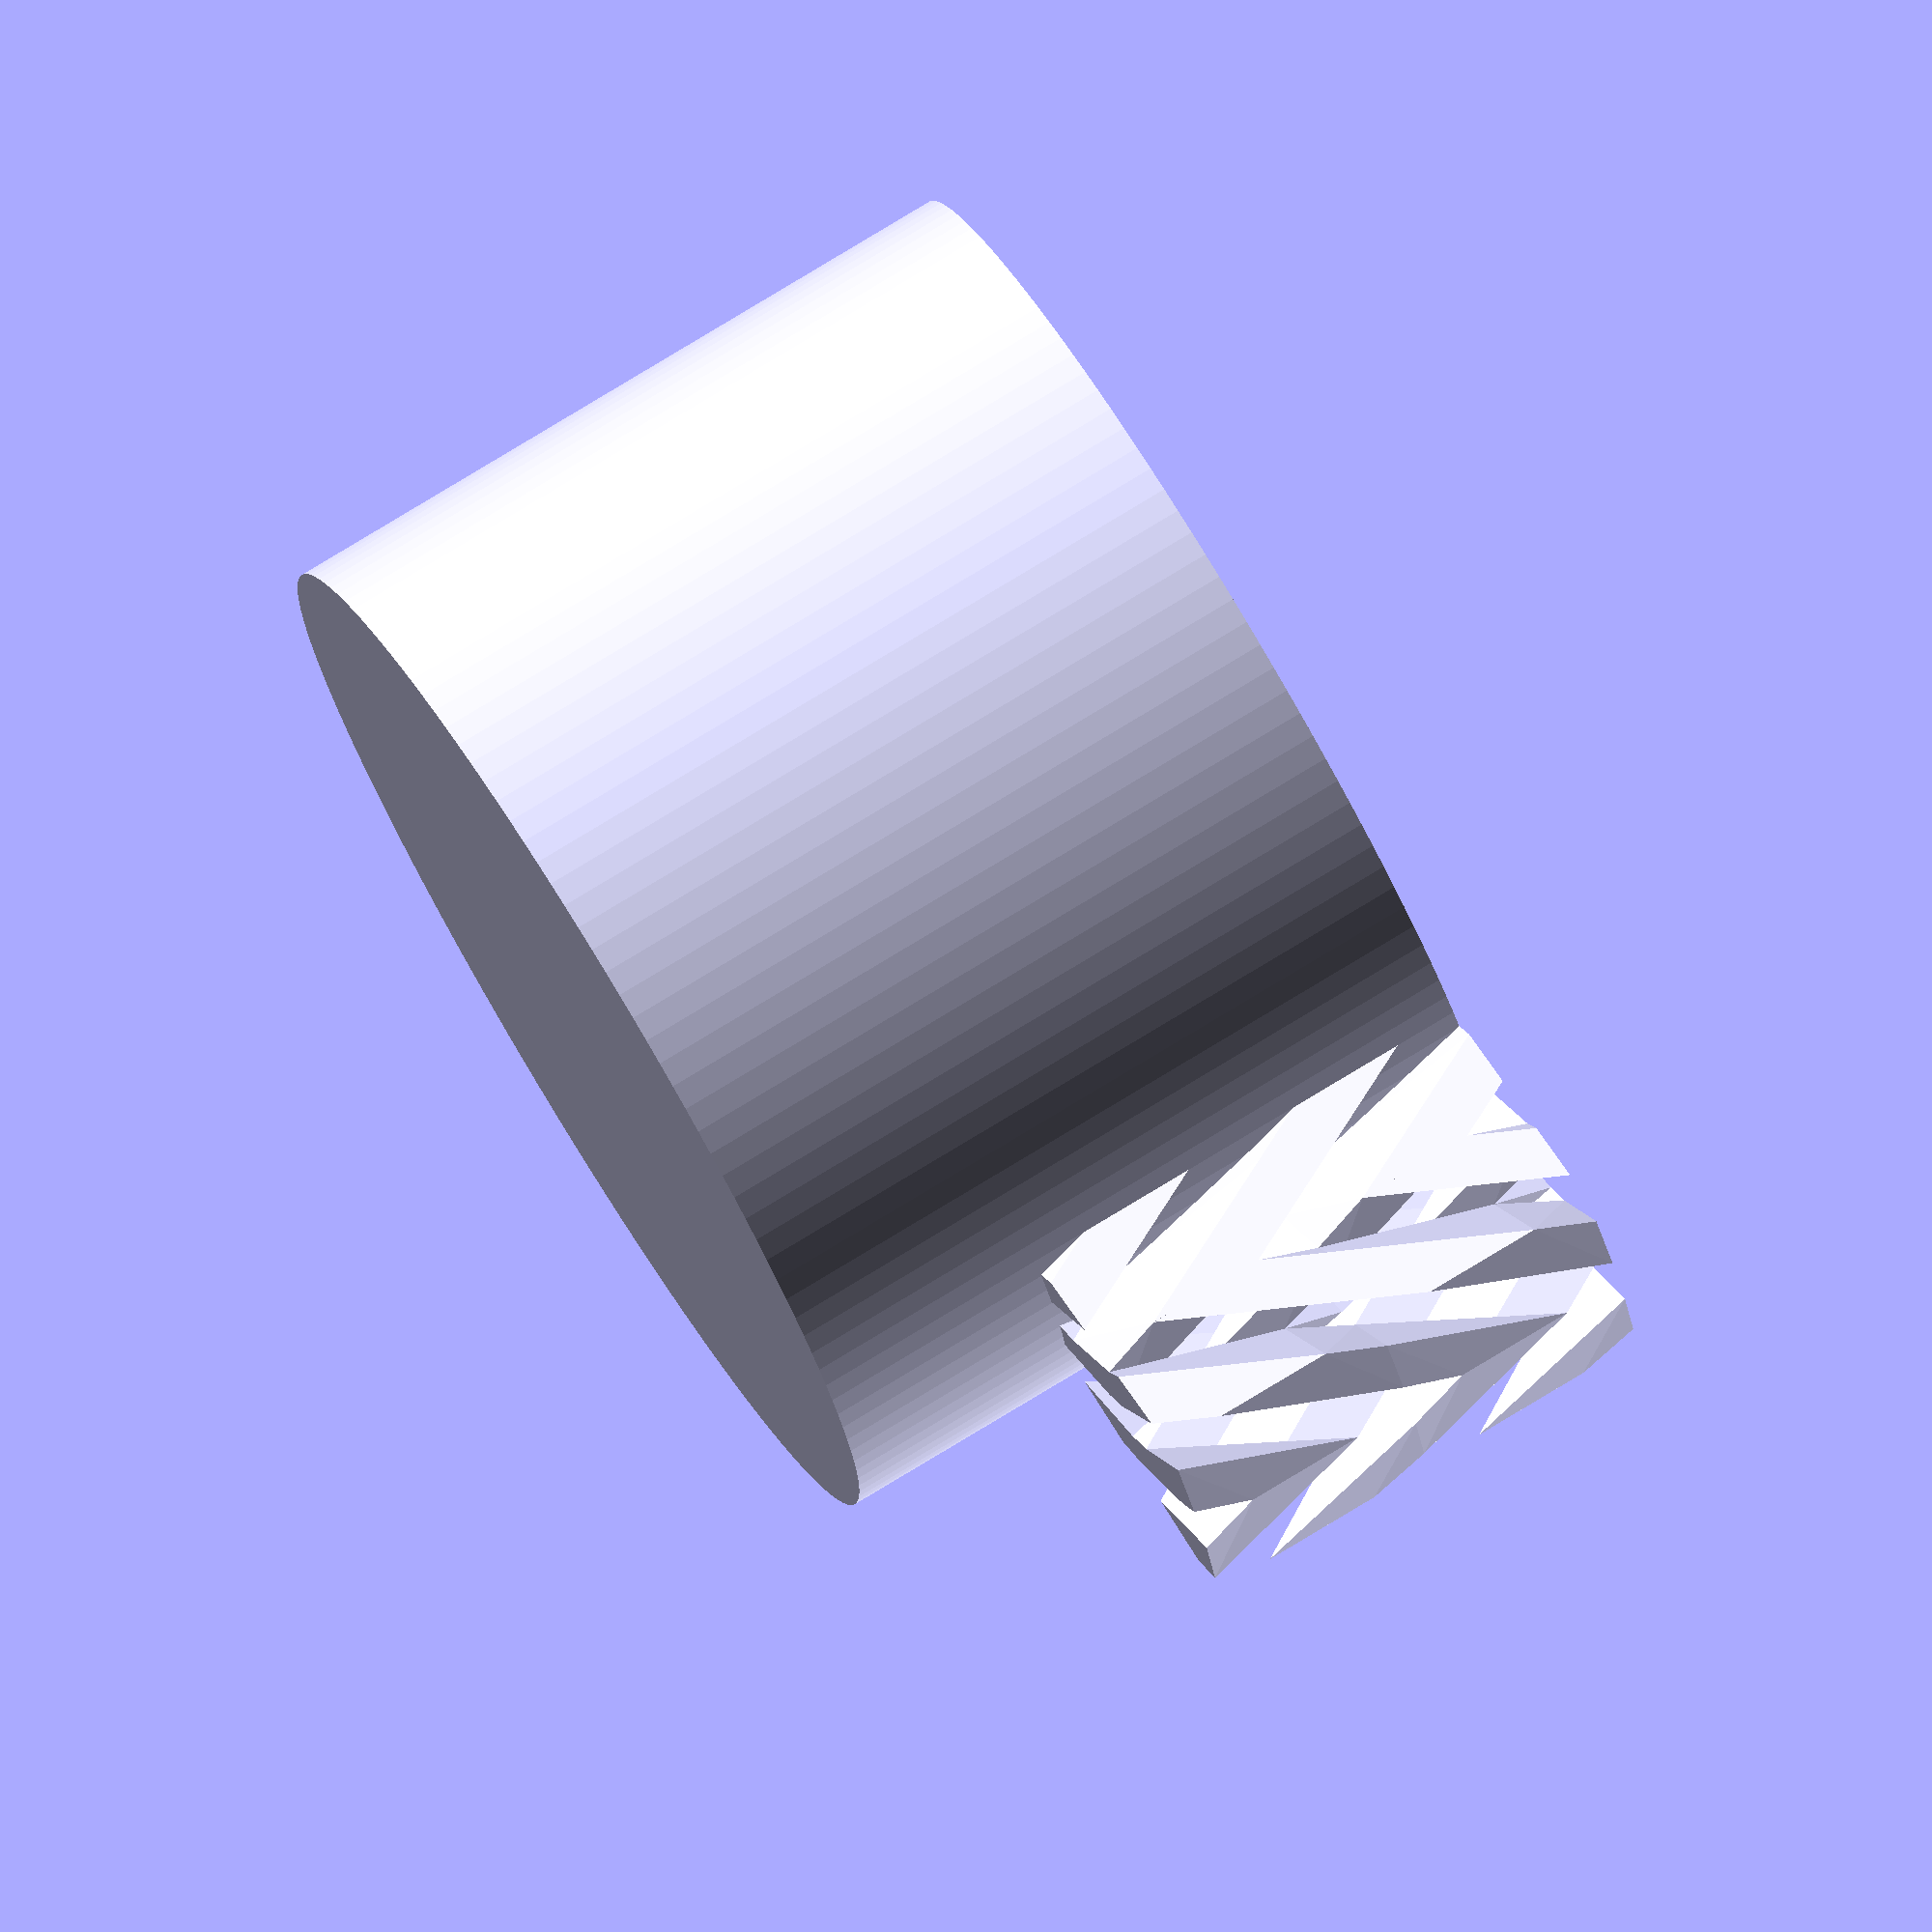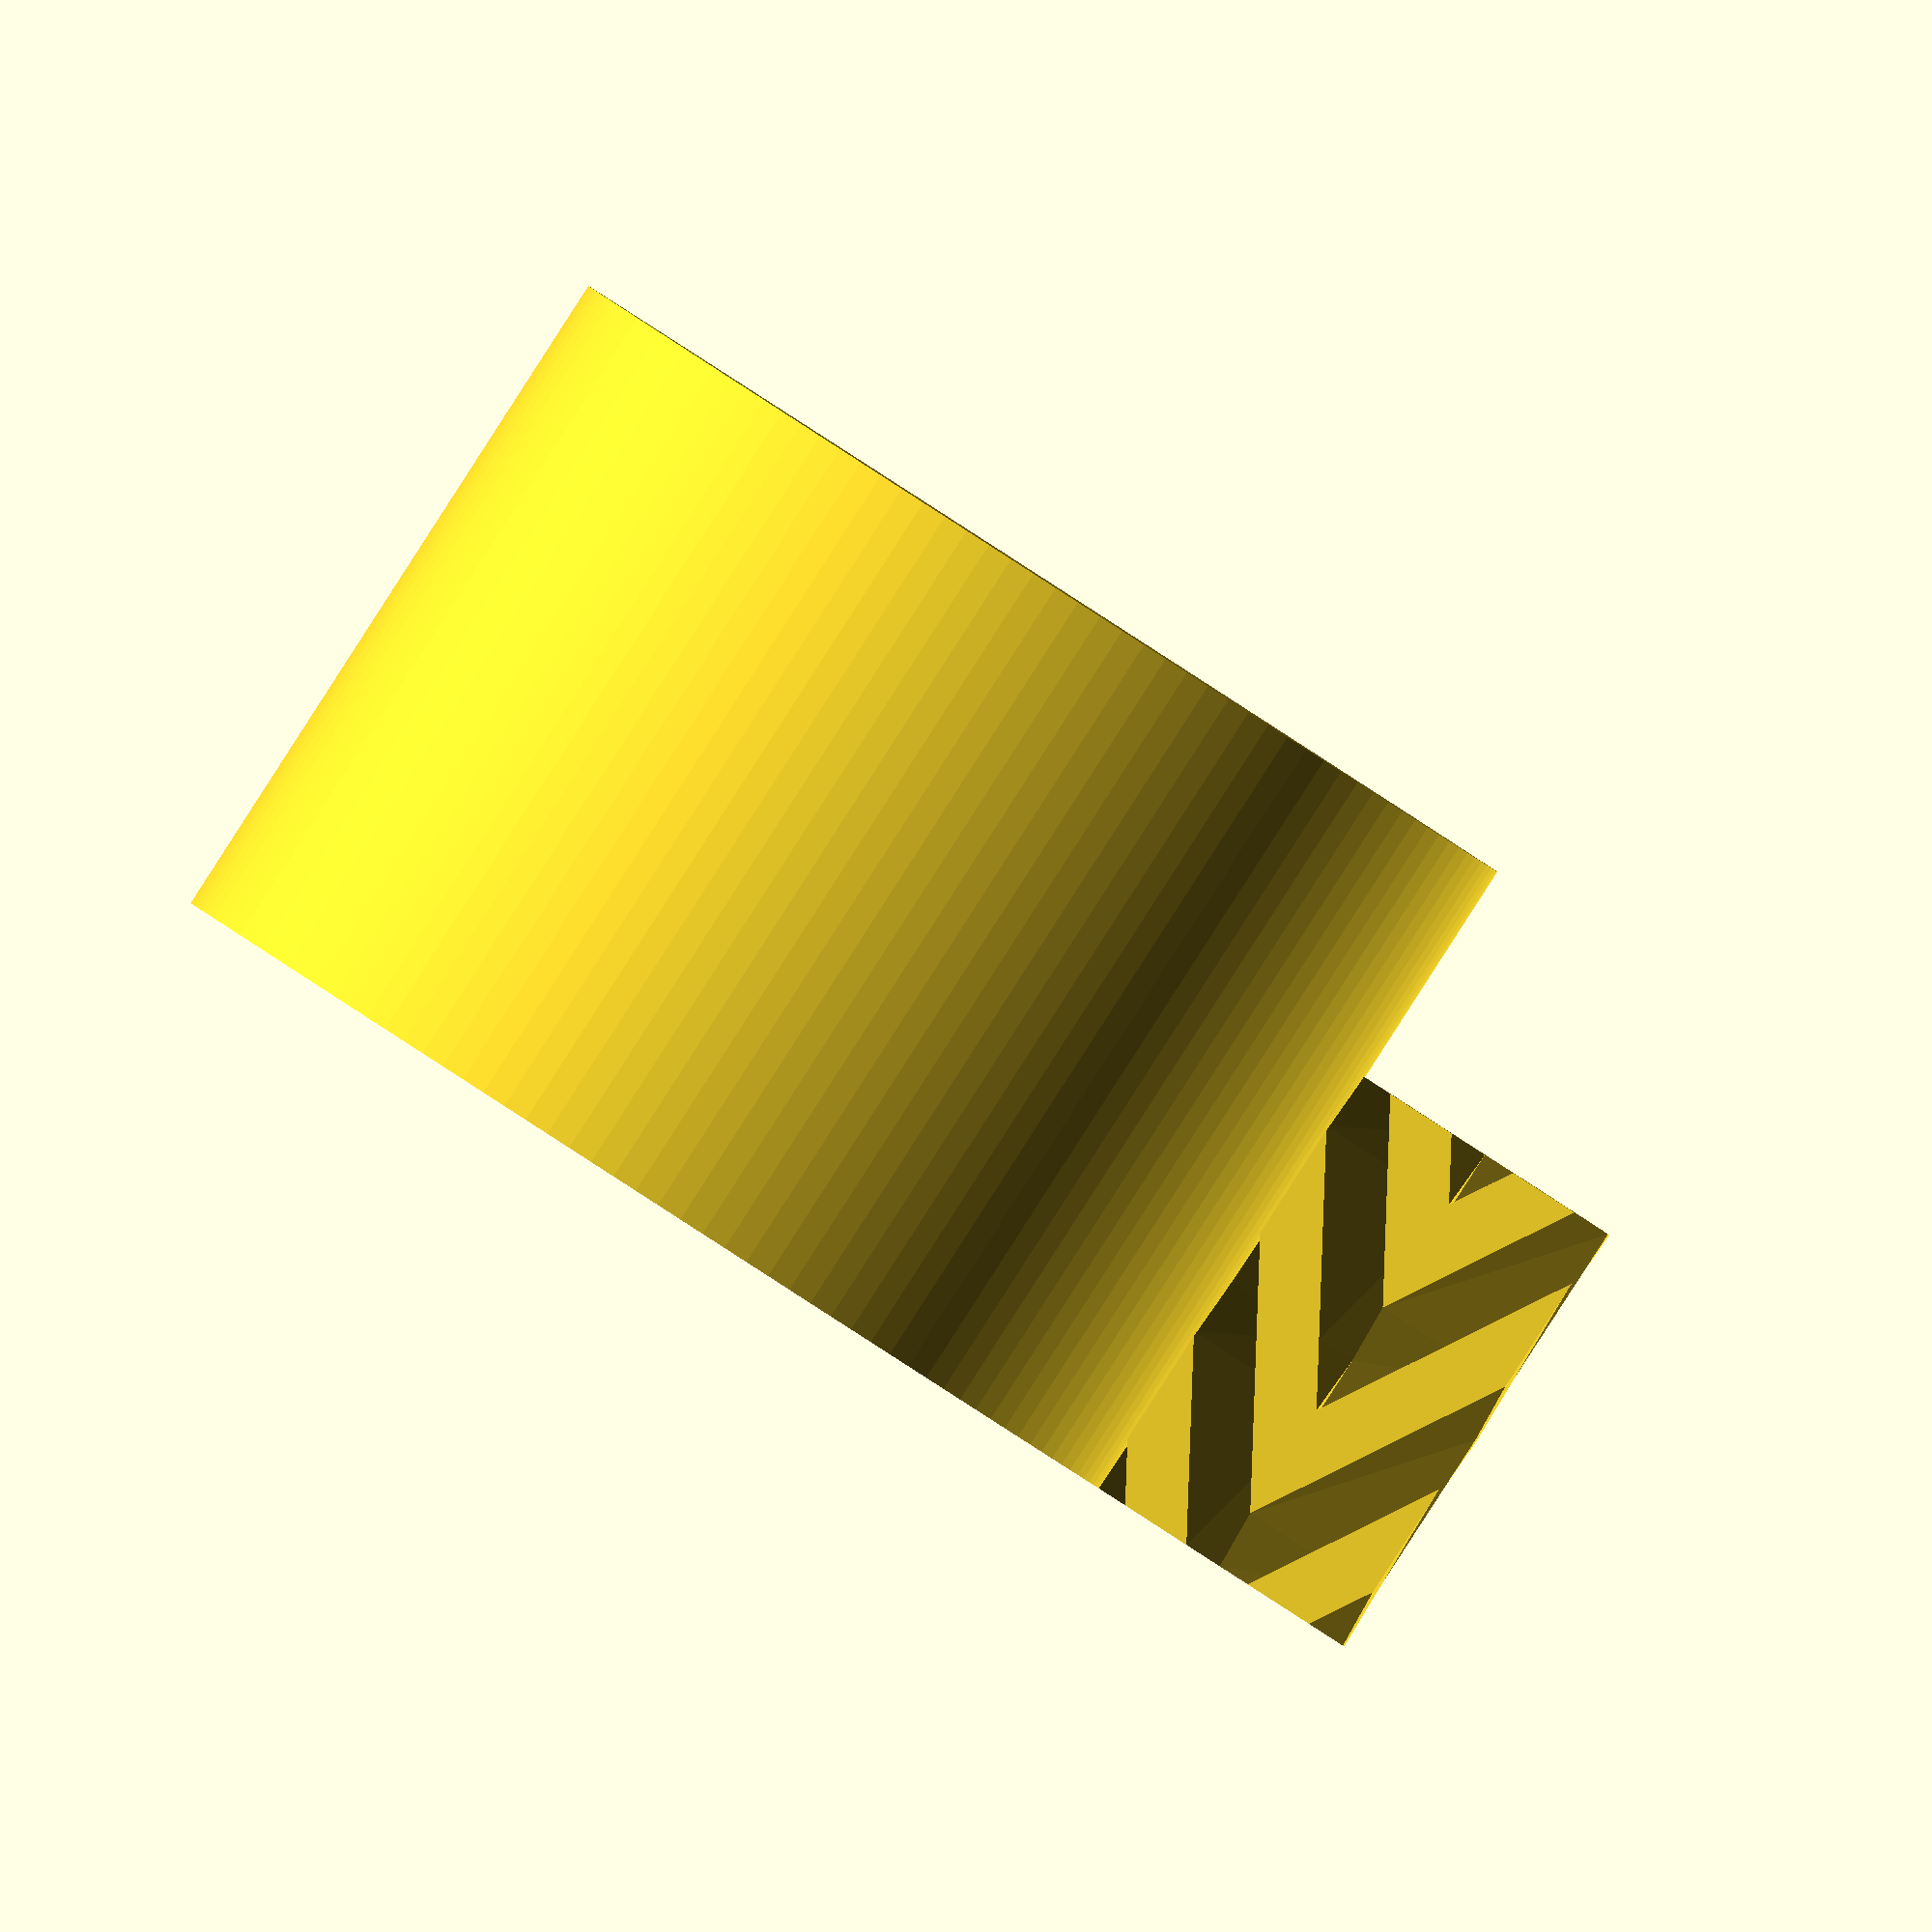
<openscad>
//Reimplementation of Hatch Flow pattern for OpenSCAD
//Generalized for multiple layers of depth
//Added regularity as an alternative to randomness

nhor=32;
nvert=3;
hvert=15;
ndepth=2;
od=34;
id=22; 

module element(f,od,id,h,rotated=false) {
  assert(!is_undef(f));
  assert(!is_undef(od));
  assert(!is_undef(id));
  assert(!is_undef(h));
  assert(!is_undef(rotated));
  mp=(od+id)/4;
  q=(od-id)/8;
  p1=[[-1,-2,-2],[1,-2,-2],[2,-1,-2],[2,1,-2], //z=-2
     [-2,1,2],[-2,-1,2],[-2,-2,1],[-2,-2,-1], //x=-2
     [1,2,2],[-1,2,2],[2,2,-1],[2,2,1]];//y=2
  p2=[[1,-2,2],[2,-2,1],[2,-1,2],[-1,-2,2],[2,-2,-1],[2,1,2]];
  p3=[[-1,2,-2],[-2,2,-1],[-2,1,-2],[1,2,-2],[-2,2,1],[-2,-1,-2]];
  function rot(pts)= [for (p=pts) [p[2],p[1],-p[0]]];
  function bend(pts,mp,q,f) =[for (p=pts) [(mp+q*p[0])*cos(p[1]*90/f),(mp+q*p[0])*sin(p[1]*90/f),h*p[2]/4]];
  polyhedron(points=bend(rotated?rot(p1):p1,mp,q,f),
              faces=[[0,1,2,3], [9,8,5,4], //same z
                     [4,5,6,7], [11,10,3,2], //same x
                     [8,9,10,11], [7,6,1,0], //same y
                     [0,3,10,9,4,7], [2,1,6,5,8,11]]);
  polyhedron(points=bend(rotated?rot(p2):p2,mp,q,f),
              faces=[[0,2,1],[3,4,5],[0,3,5,2],[0,1,4,3],[1,2,5,4]]);
  polyhedron(points=bend(rotated?rot(p3):p3,mp,q,f),
              faces=[[0,1,2],[3,5,4],[2,5,3,0],[3,4,1,0],[4,5,2,1]]);
} 

module ring(nhor=16,nvert=3,hvert=6,ndepth=1,od=60,id=50) {
  randoms=rands(0,2,nhor*nvert*ndepth);
  //rotations=[for (r=randoms) r>1]; 
  //rotations=[for (i=[0:1:nhor*nvert*ndepth]) i%2==0 ];
  //rotations=[for (i=[0:1:nhor*nvert*ndepth-1]) i%3==0 ];
  rotations=[for (i=[0:1:nhor*nvert*ndepth-1]) i%5>2 ];
  echo(rotations);
  p=[for (k=[id:(od-id)/ndepth:od-(od-id)/ndepth])
      for (j=[0:hvert/nvert:hvert*(1-1/nvert)])
        for (i=[0:360/nhor:360-360/nhor])
          [i,j,nhor,k+(od-id)/ndepth,k,hvert/nvert]];
  for (i=[0:1:nhor*nvert*ndepth-1])
    rotate([0,0,p[i][0]]) translate([0,0,p[i][1]]) element(p[i][2],p[i][3],p[i][4],p[i][5],rotations[i]);
  translate([0,0,-hvert/(2*nvert)])cylinder(h=hvert,d=id+0.1,$fn=nhor*4);
}

module test_tile(nhor=16,nvert=3,hvert=6,ndepth=1,od=60,id=50) {
  randoms=rands(0,2,nhor*nvert*ndepth);
  //rotations=[for (r=randoms) r>1]; 
  //rotations=[for (i=[0:1:nhor*nvert*ndepth]) i%2==0 ];
  //rotations=[for (i=[0:1:nhor*nvert*ndepth-1]) i%3==0 ];
  //rotations=[for (i=[0:1:nhor*nvert*ndepth-1]) i%5>2 ];
  //rotations=[false,false,false,false,false,false,false,false];
  rotations=[false,true,false,true,true,false,true,false];
  echo(rotations);
  p=[for (k=[id,id+(od-id)/ndepth])
      for (j=[0,hvert/nvert])
        for (i=[0,360/nhor-0.00001])
          [i,j,nhor,k+(od-id)/ndepth,k,hvert/nvert]];
  for (i=[0:1:7])
    rotate([0,0,p[i][0]]) translate([0,0,p[i][1]]) element(p[i][2],p[i][3],p[i][4],p[i][5],rotations[i]);
  translate([0,0,-hvert/(2*nvert)])cylinder(h=hvert,d=id+0.1,$fn=nhor*4);
}

//ring(nhor=nhor,nvert=nvert,hvert=hvert,ndepth=ndepth,od=od,id=id);
test_tile(nhor=nhor,nvert=nvert,hvert=hvert,ndepth=ndepth,od=od,id=id);


/* Following code is not used in the model, but was used during development. But can still be useful for understanding, since it does not have polyhedron() calls with low-level vertex manipulations. unit() generates basically same building block as element(), just not bent, therefore consisting only of three intersections of cuboid pairs. pattern() builds small wall out of those blocks to see how they can be stacked.
x=2.0;
appr=5;
y=x*sqrt(12);

module unit(x=5,y=5*sqrt(12)) { //for generating straight non-cylindrical patterns. Used during developnment
  intersection(){
    rotate([atan(sqrt(2)),0,45])cube([appr*x,appr*x,x],center=true);
    cube([y,y,y],center=true);
  }
  intersection(){
    rotate([atan(sqrt(2)),0,45])translate([0,0,2*x])cube([appr*x,appr*x,x],center=true);
    cube([y,y,y],center=true);
  }
  intersection(){
    rotate([atan(sqrt(2)),0,45])translate([0,0,-2*x])cube([appr*x,appr*x,x],center=true);
    cube([y,y,y],center=true);
  }
}
module pattern() { // straight non-cylindrical wall with this pattern. Used during development
  t=[for (i=[1:4]) for (j=[1:4]) [0,i*y,j*y]];
  for (trans=t) translate(trans) rotate([0,rands(0,2,1)[0]>1?90:0,0]) unit(x,y);  
}
pattern();
*/
</openscad>
<views>
elev=101.9 azim=168.7 roll=121.3 proj=o view=solid
elev=269.9 azim=181.2 roll=212.8 proj=o view=solid
</views>
